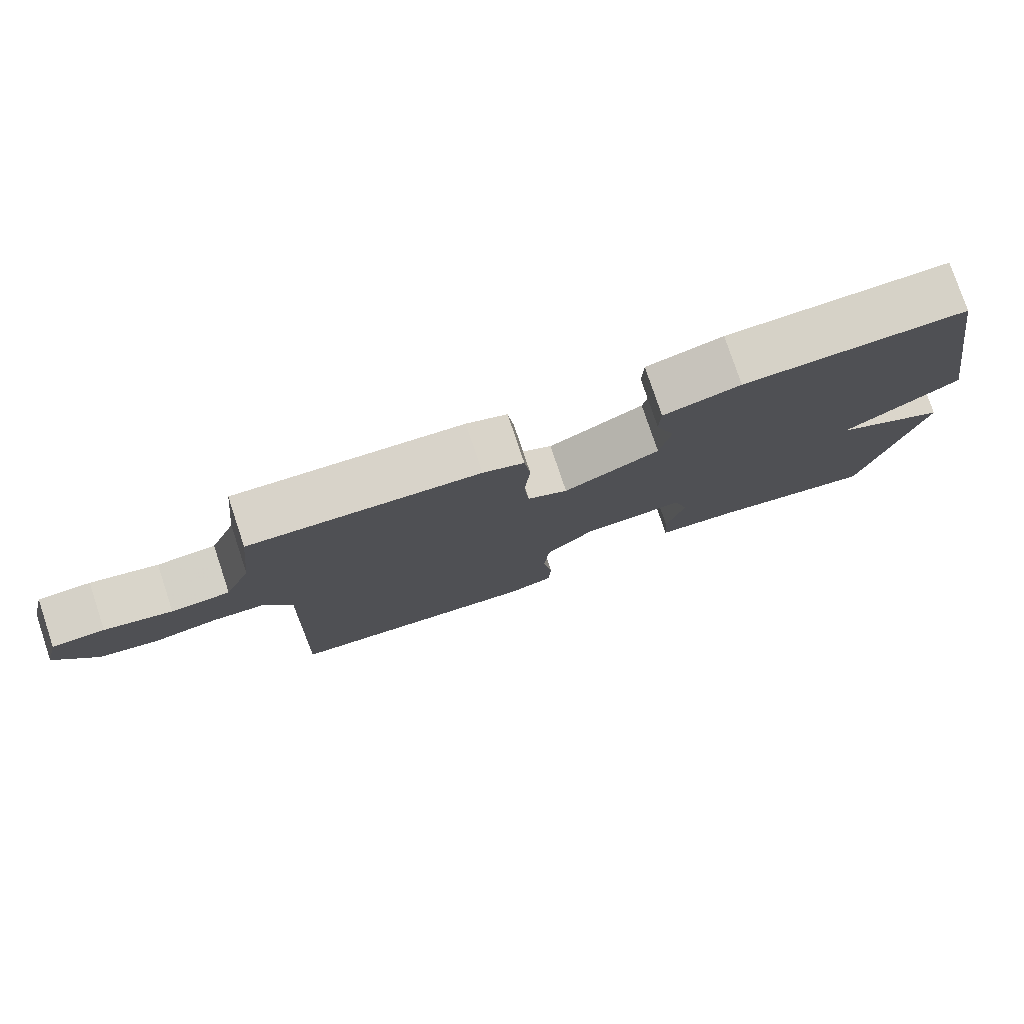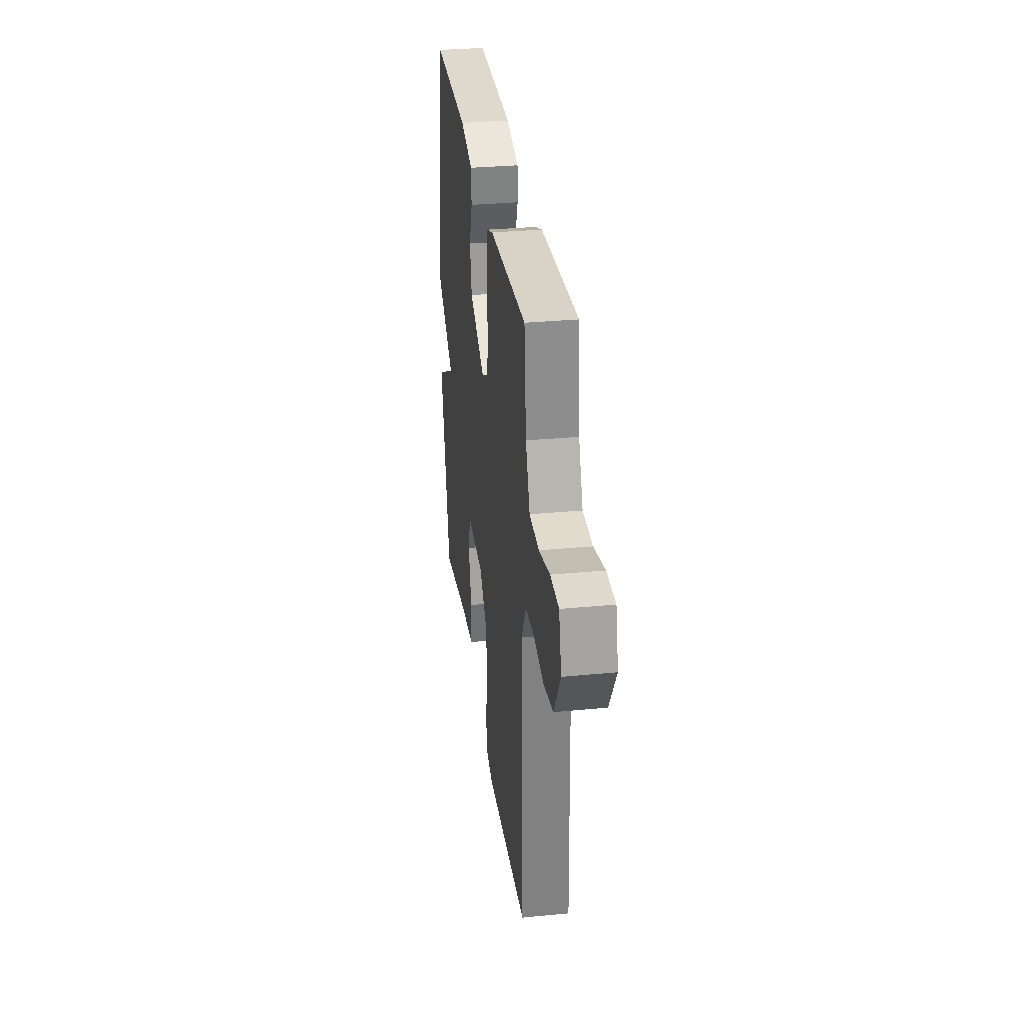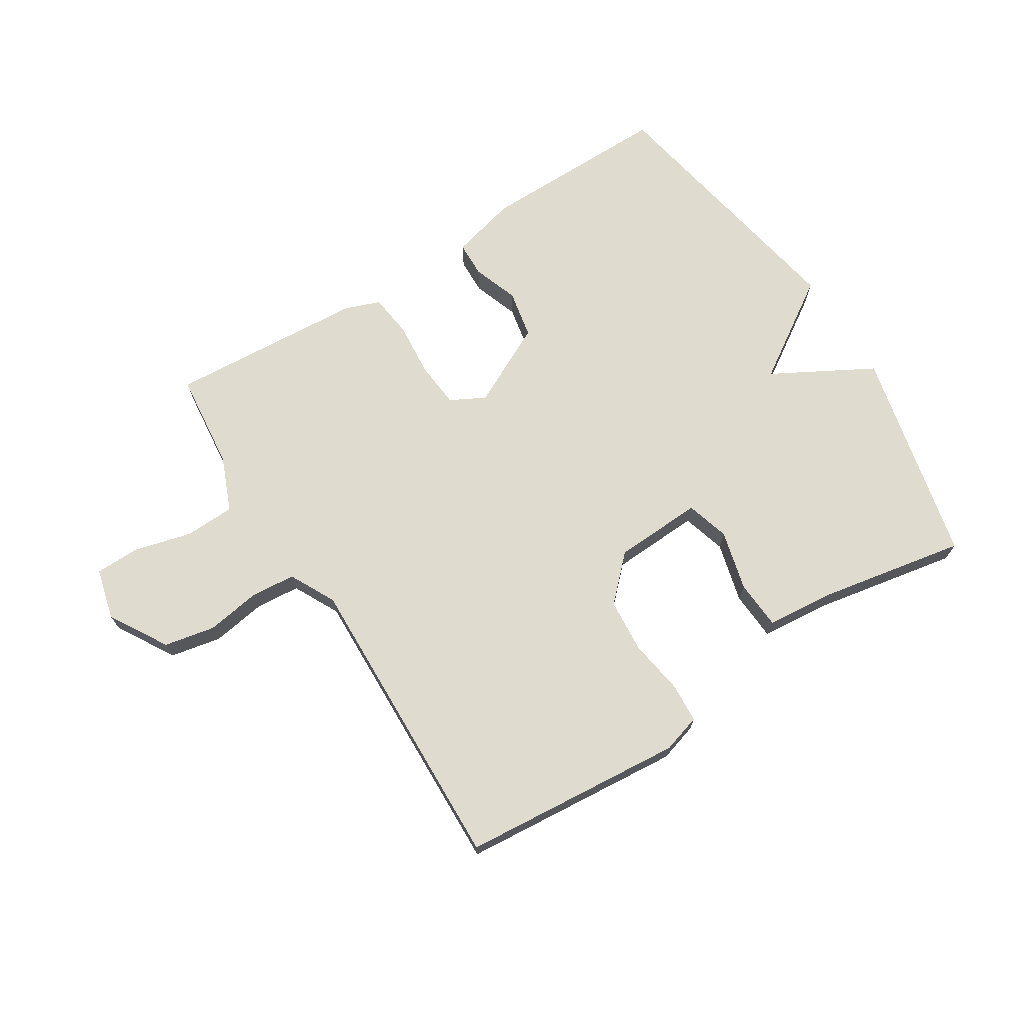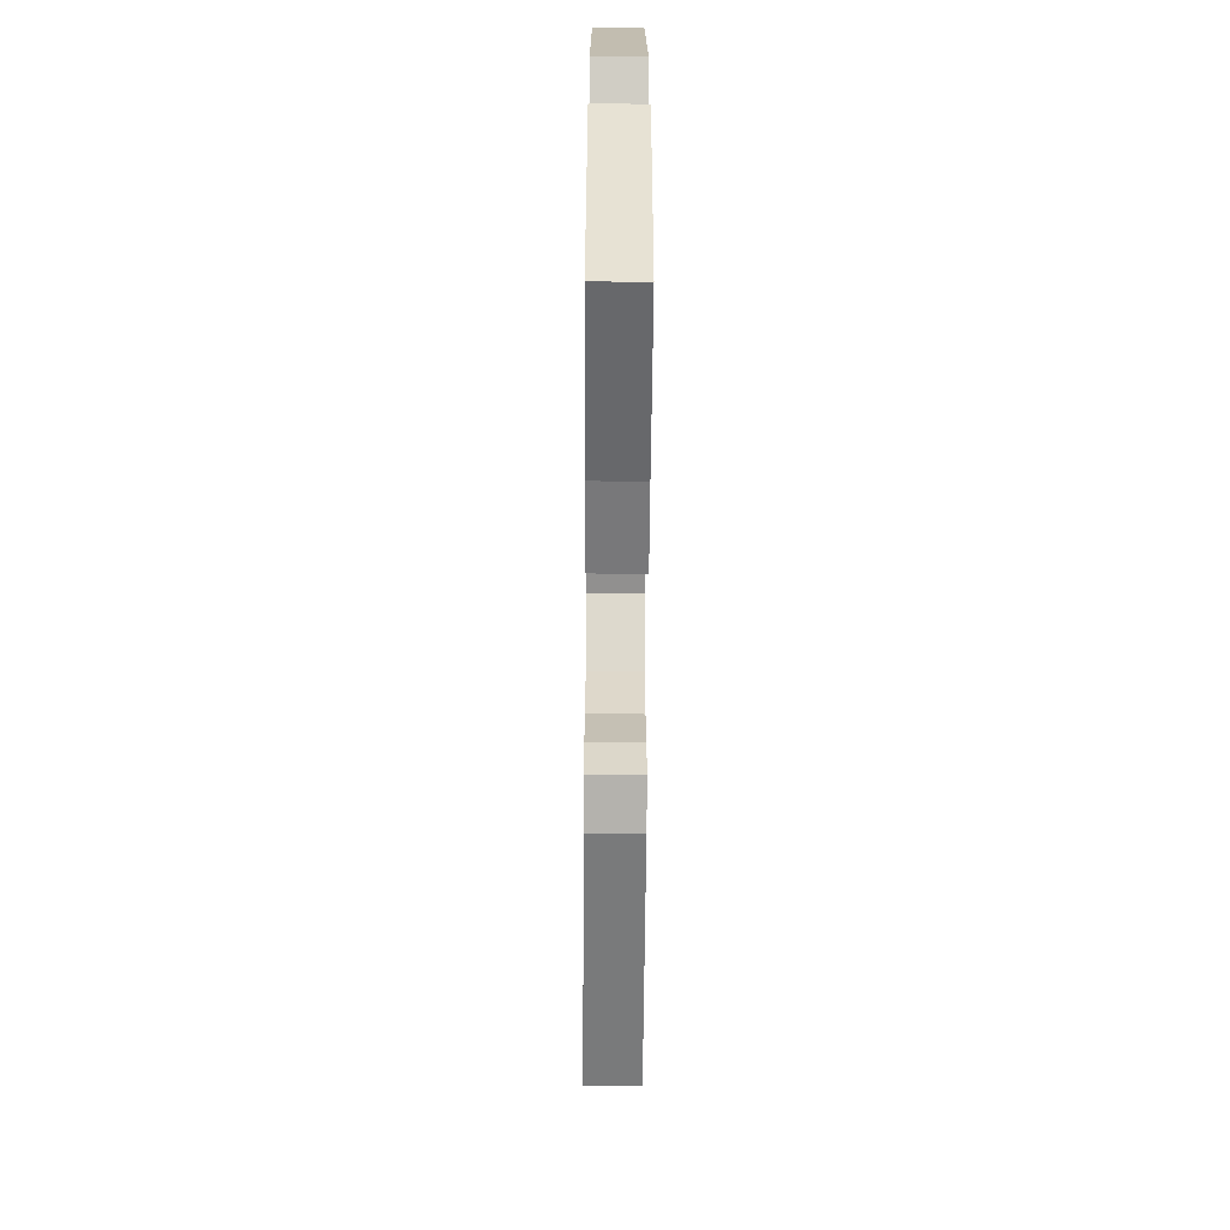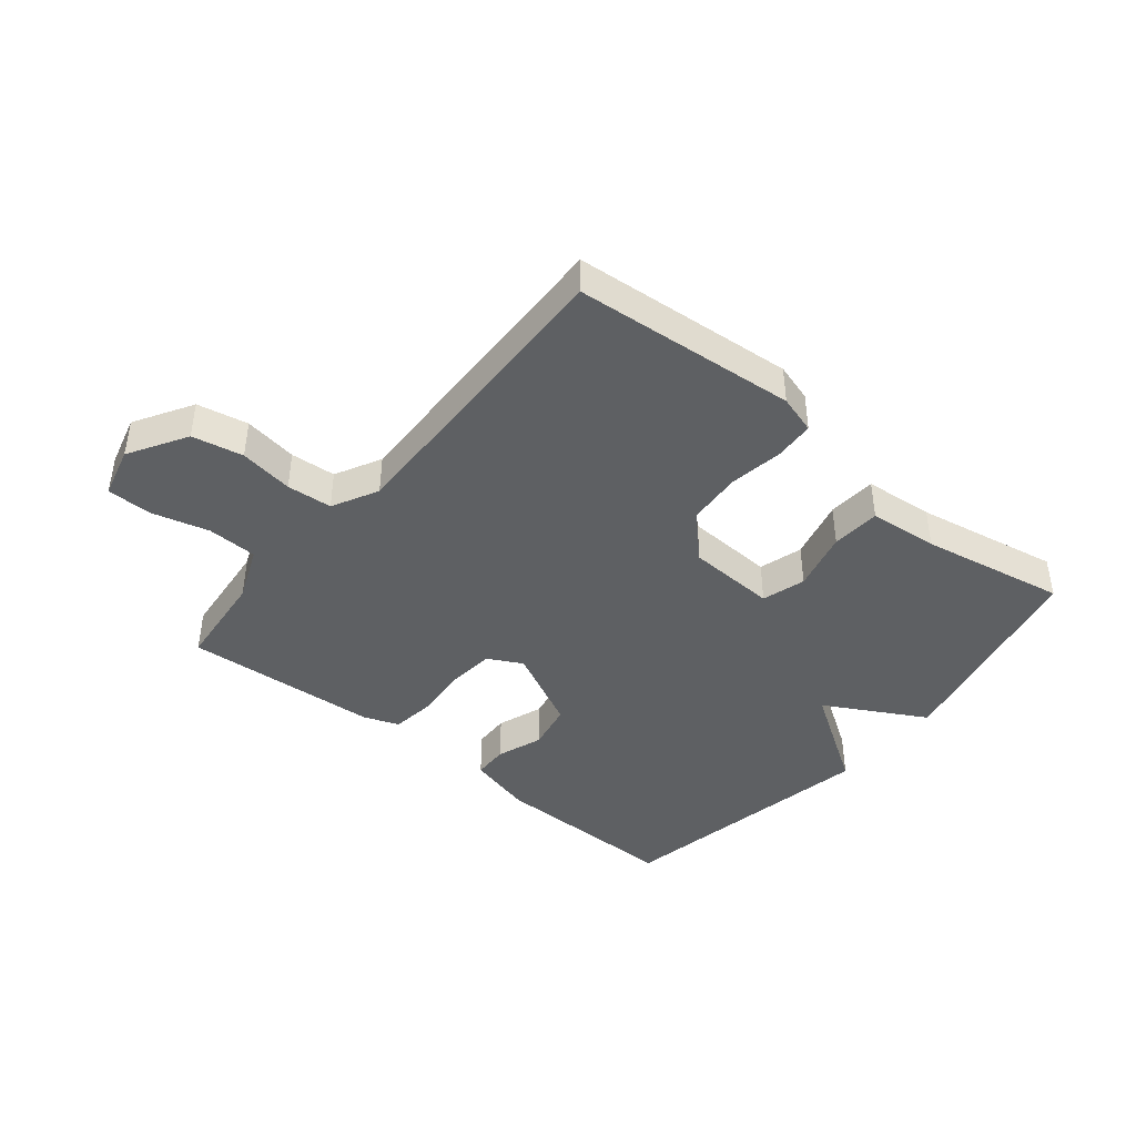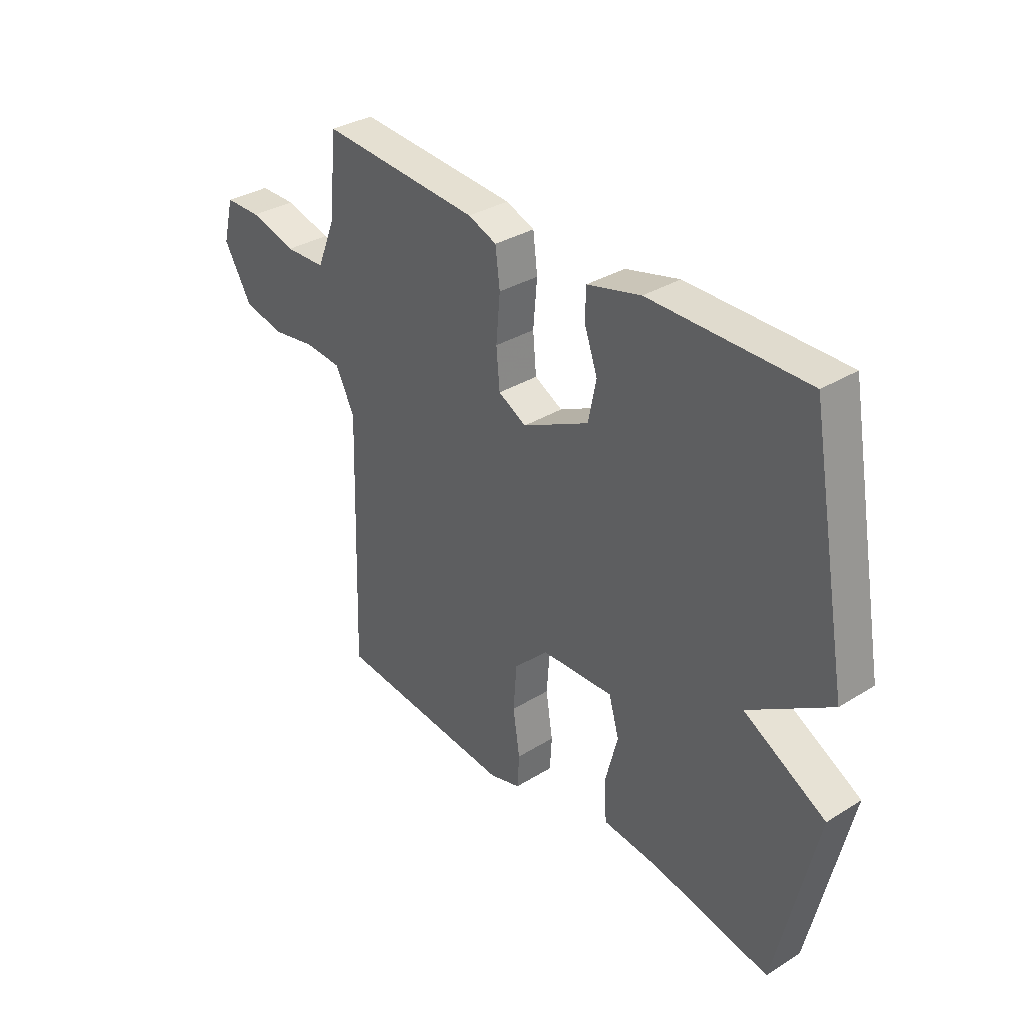
<metadata>
{"format":"obj","ext":"obj","renderer":"f3d","projection":"perspective","resolution":1024,"background":"white","views":[{"elev":78.3,"azim":161.5,"up":"+Z"},{"elev":31.8,"azim":82.3,"up":"+Z"},{"elev":70.4,"azim":147.7,"up":"+Y"},{"elev":-63.0,"azim":-90.4,"up":"+Z"},{"elev":-42.3,"azim":140.5,"up":"+Y"},{"elev":33.9,"azim":-130.0,"up":"+Z"}]}
</metadata>
<code>
v -0.5 0.07 0.5
v -0.183 0.07 0.498
v -0.074 0.07 0.47
v -0.072 0.07 0.411
v -0.099 0.07 0.335
v -0.083 0.07 0.255
v 0.053 0.07 0.187
v 0.11 0.07 0.217
v 0.117 0.07 0.293
v 0.109 0.07 0.384
v 0.118 0.07 0.456
v 0.176 0.07 0.478
v 0.5 0.07 0.5
v 0.517 0.07 0.338
v 0.554 0.07 0.248
v 0.637 0.07 0.245
v 0.732 0.07 0.27
v 0.806 0.07 0.269
v 0.828 0.07 0.184
v 0.771 0.07 0.088
v 0.687 0.07 0.071
v 0.598 0.07 0.085
v 0.523 0.07 0.079
v 0.484 0.07 0.003
v 0.5 0.07 -0.5
v 0.132 0.07 -0.532
v 0.068 0.07 -0.513
v 0.064 0.07 -0.447
v 0.078 0.07 -0.357
v 0.071 0.07 -0.267
v 0.002 0.07 -0.198
v -0.145 0.07 -0.191
v -0.166 0.07 -0.263
v -0.14 0.07 -0.363
v -0.145 0.07 -0.444
v -0.26 0.07 -0.455
v -0.5 0.07 -0.5
v -0.581 0.07 -0.145
v -0.415 0.07 -0.053
v -0.581 0.07 0.055
v -0.5 0 0.5
v -0.183 0 0.498
v -0.074 0 0.47
v -0.072 0 0.411
v -0.099 0 0.335
v -0.083 0 0.255
v 0.053 0 0.187
v 0.11 0 0.217
v 0.117 0 0.293
v 0.109 0 0.384
v 0.118 0 0.456
v 0.176 0 0.478
v 0.5 0 0.5
v 0.517 0 0.338
v 0.554 0 0.248
v 0.637 0 0.245
v 0.732 0 0.27
v 0.806 0 0.269
v 0.828 0 0.184
v 0.771 0 0.088
v 0.687 0 0.071
v 0.598 0 0.085
v 0.523 0 0.079
v 0.484 0 0.003
v 0.5 0 -0.5
v 0.132 0 -0.532
v 0.068 0 -0.513
v 0.064 0 -0.447
v 0.078 0 -0.357
v 0.071 0 -0.267
v 0.002 0 -0.198
v -0.145 0 -0.191
v -0.166 0 -0.263
v -0.14 0 -0.363
v -0.145 0 -0.444
v -0.26 0 -0.455
v -0.5 0 -0.5
v -0.581 0 -0.145
v -0.415 0 -0.053
v -0.581 0 0.055
f 3 4 5
f 2 3 5
f 1 2 5
f 40 1 5
f 39 40 5
f 36 37 38 39
f 35 36 39
f 34 35 39
f 33 34 39
f 39 5 6
f 33 39 6
f 32 33 6
f 31 32 6 7
f 30 31 7 8
f 29 30 8 9
f 27 28 29
f 26 27 29
f 25 26 29
f 24 25 29
f 23 24 29 9
f 10 11 12
f 9 10 12
f 23 9 12
f 22 23 12
f 20 21 22
f 19 20 22
f 18 19 22
f 17 18 22
f 16 17 22
f 15 16 22
f 14 15 22 12
f 12 13 14
f 45 44 43
f 45 43 42
f 45 42 41
f 45 41 80
f 45 80 79
f 79 78 77 76
f 79 76 75
f 79 75 74
f 79 74 73
f 46 45 79
f 46 79 73
f 46 73 72
f 47 46 72 71
f 48 47 71 70
f 49 48 70 69
f 69 68 67
f 69 67 66
f 69 66 65
f 69 65 64
f 49 69 64 63
f 52 51 50
f 52 50 49
f 52 49 63
f 52 63 62
f 62 61 60
f 62 60 59
f 62 59 58
f 62 58 57
f 62 57 56
f 62 56 55
f 52 62 55 54
f 54 53 52
f 1 41 42 2
f 2 42 43 3
f 3 43 44 4
f 4 44 45 5
f 5 45 46 6
f 6 46 47 7
f 7 47 48 8
f 8 48 49 9
f 9 49 50 10
f 10 50 51 11
f 11 51 52 12
f 12 52 53 13
f 13 53 54 14
f 14 54 55 15
f 15 55 56 16
f 16 56 57 17
f 17 57 58 18
f 18 58 59 19
f 19 59 60 20
f 20 60 61 21
f 21 61 62 22
f 22 62 63 23
f 23 63 64 24
f 24 64 65 25
f 25 65 66 26
f 26 66 67 27
f 27 67 68 28
f 28 68 69 29
f 29 69 70 30
f 30 70 71 31
f 31 71 72 32
f 32 72 73 33
f 33 73 74 34
f 34 74 75 35
f 35 75 76 36
f 36 76 77 37
f 37 77 78 38
f 38 78 79 39
f 39 79 80 40
f 40 80 41 1

</code>
